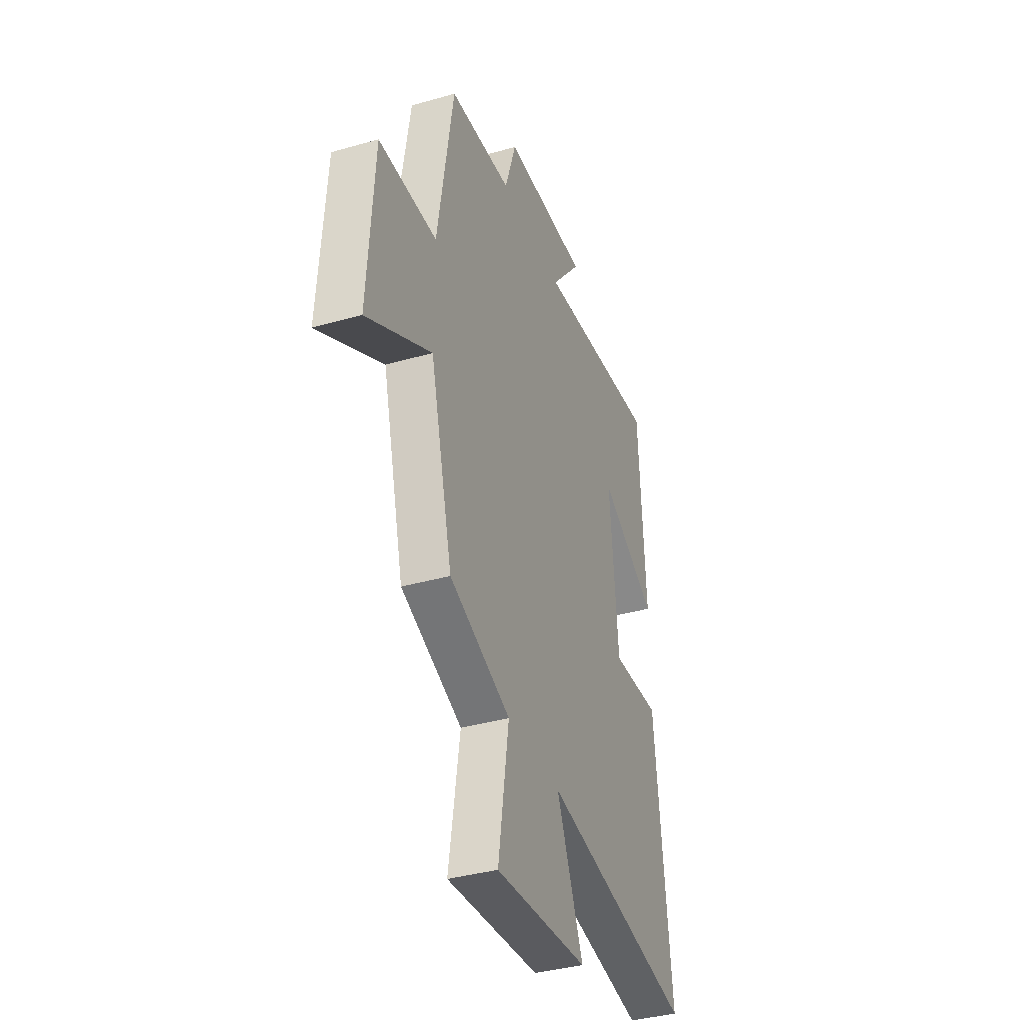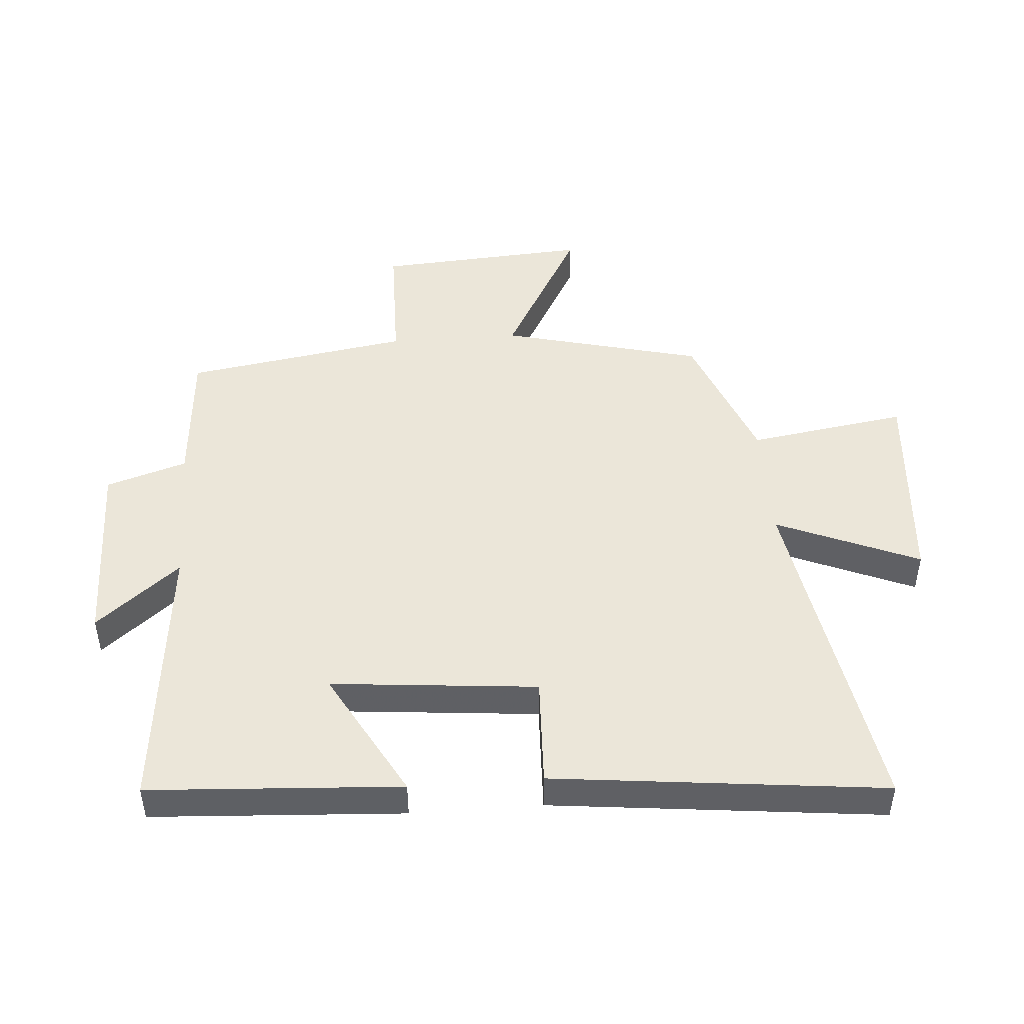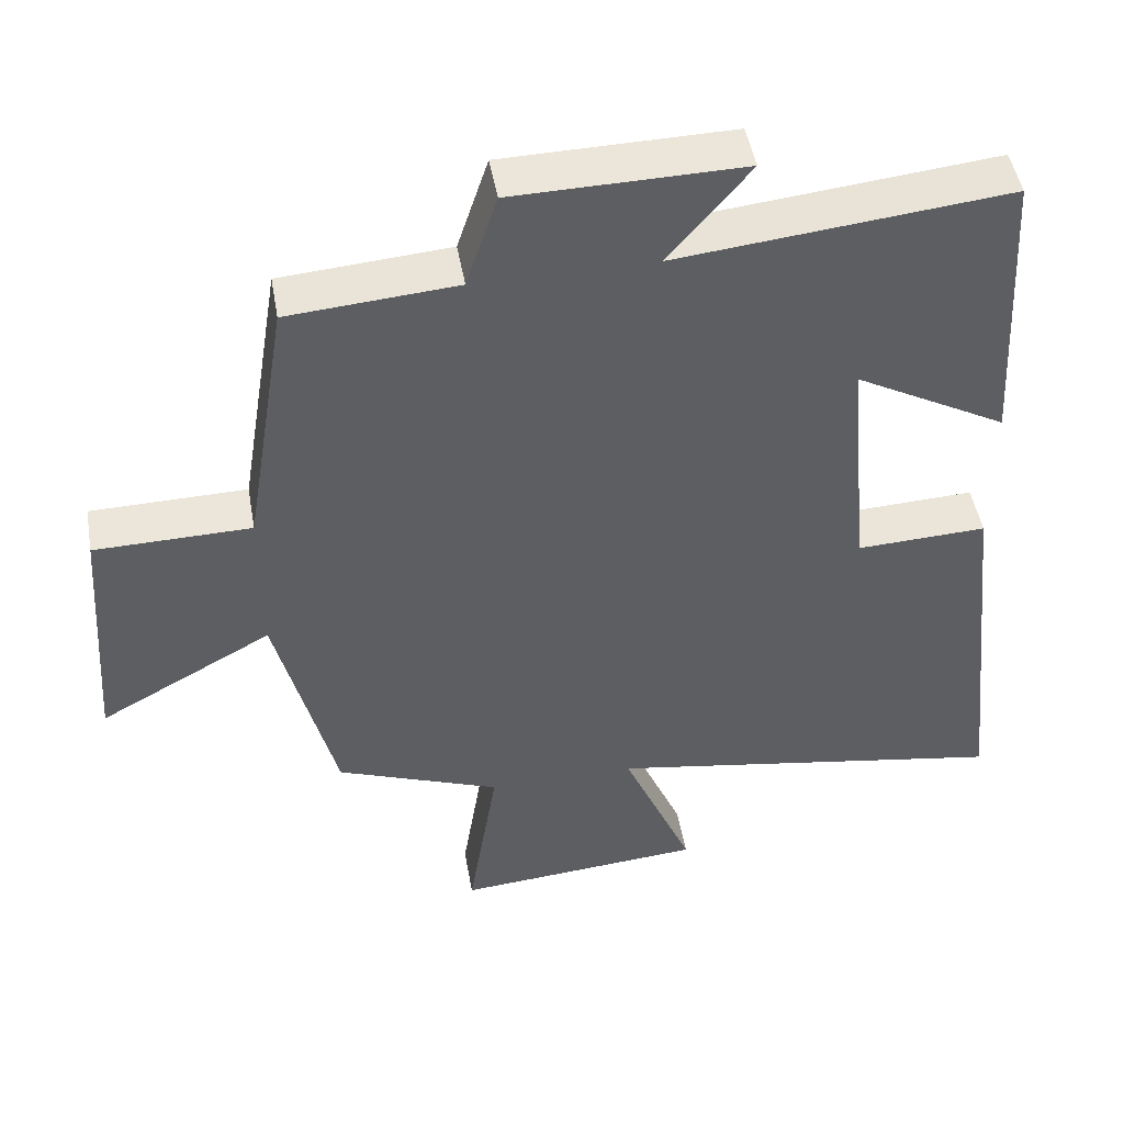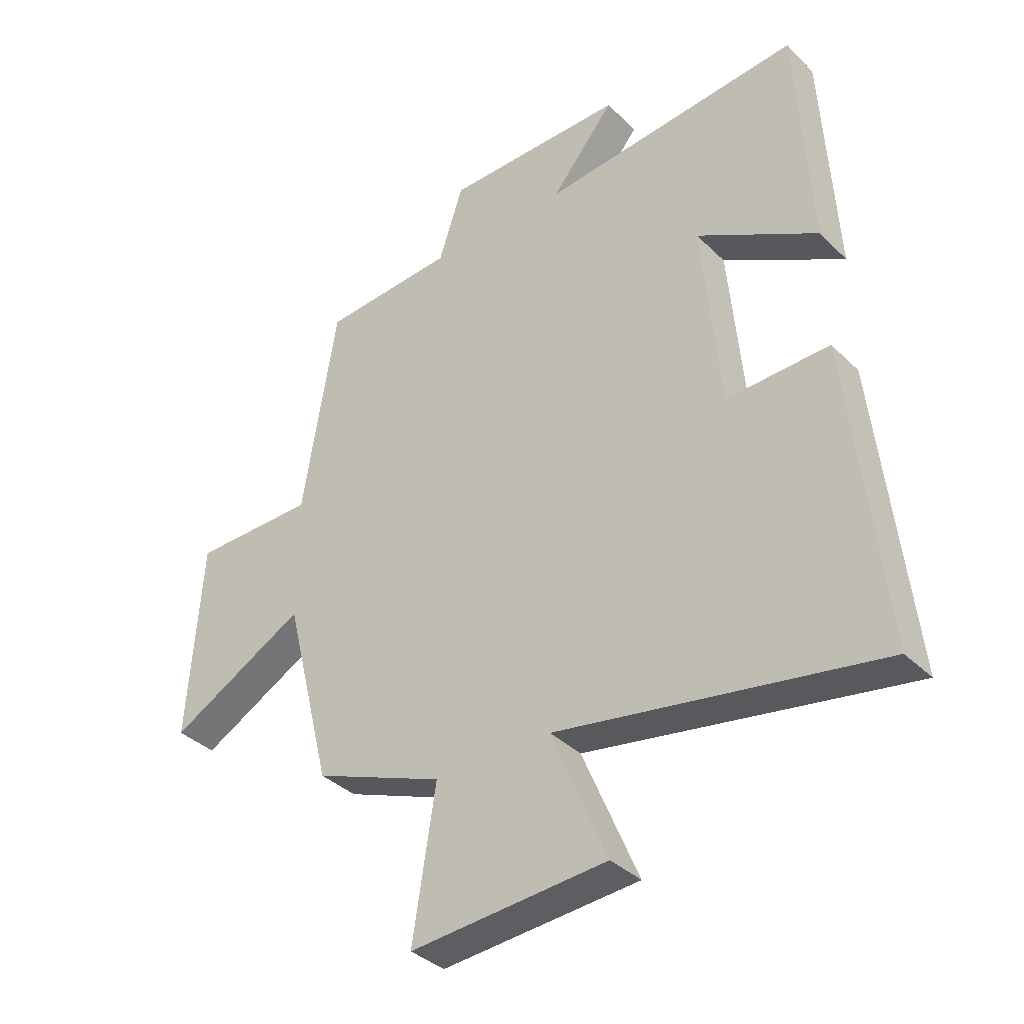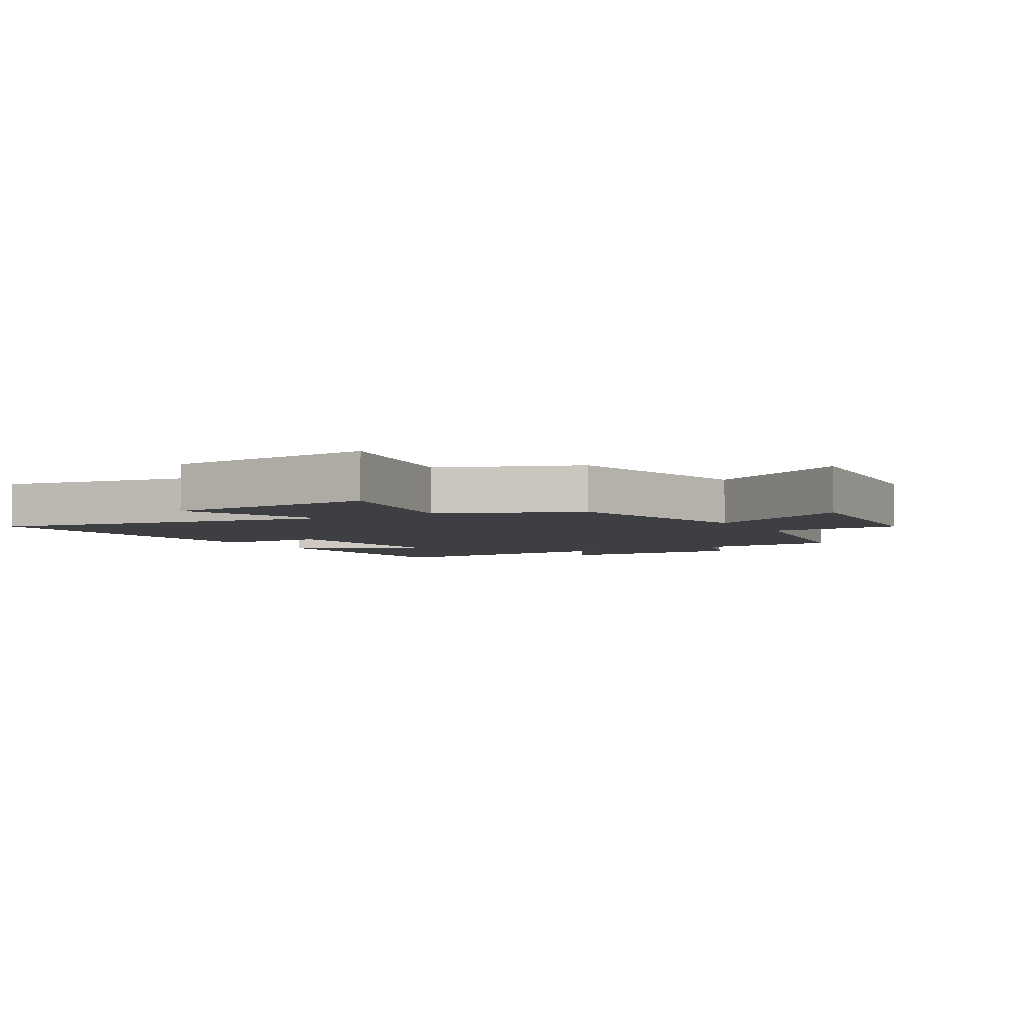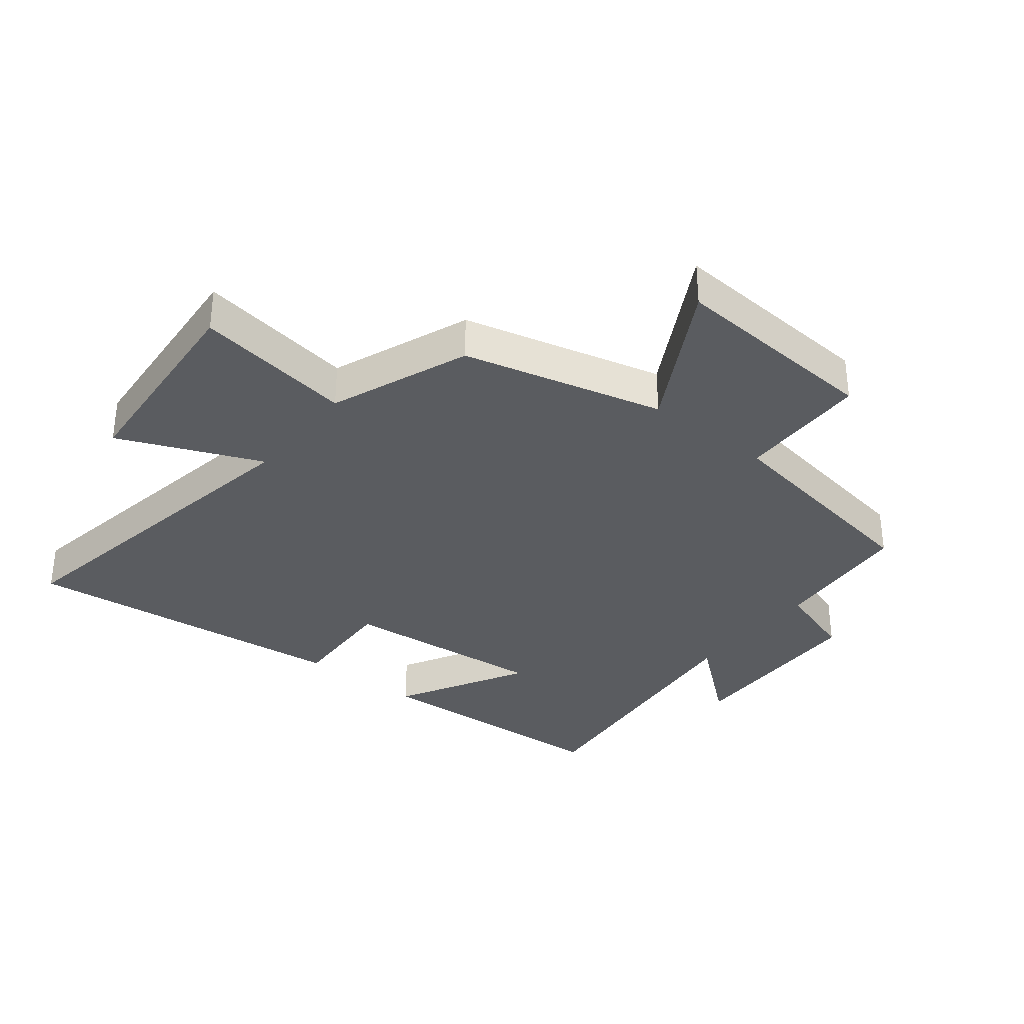
<metadata>
{"format":"obj","ext":"obj","renderer":"f3d","projection":"perspective","resolution":1024,"background":"white","views":[{"elev":-37.4,"azim":-69.9,"up":"+Z"},{"elev":46.9,"azim":85.8,"up":"+Y"},{"elev":48.0,"azim":-10.0,"up":"+Z"},{"elev":-36.4,"azim":38.6,"up":"+Z"},{"elev":-4.3,"azim":-150.5,"up":"+Y"},{"elev":-34.0,"azim":-128.3,"up":"+Y"}]}
</metadata>
<code>
v 0.477 0.07 0.545
v 0.5 0.07 0.142
v 0.293 0.07 0.257
v 0.323 0.07 -0.073
v 0.5 0.07 -0.066
v 0.557 0.07 -0.595
v 0.005 0.07 -0.5
v 0.101 0.07 -0.728
v -0.237 0.07 -0.754
v -0.197 0.07 -0.5
v -0.42 0.07 -0.413
v -0.5 0.07 -0.091
v -0.735 0.07 -0.22
v -0.711 0.07 0.12
v -0.5 0.07 0.123
v -0.441 0.07 0.483
v -0.213 0.07 0.5
v -0.171 0.07 0.629
v 0.139 0.07 0.633
v 0.029 0.07 0.5
v 0.477 0 0.545
v 0.5 0 0.142
v 0.293 0 0.257
v 0.323 0 -0.073
v 0.5 0 -0.066
v 0.557 0 -0.595
v 0.005 0 -0.5
v 0.101 0 -0.728
v -0.237 0 -0.754
v -0.197 0 -0.5
v -0.42 0 -0.413
v -0.5 0 -0.091
v -0.735 0 -0.22
v -0.711 0 0.12
v -0.5 0 0.123
v -0.441 0 0.483
v -0.213 0 0.5
v -0.171 0 0.629
v 0.139 0 0.633
v 0.029 0 0.5
f 17 18 19 20
f 15 16 17 20
f 15 20 1
f 12 13 14 15
f 10 11 12 15
f 10 15 1
f 7 8 9 10
f 4 5 6 7
f 3 4 7 10
f 1 2 3
f 1 3 10
f 40 39 38 37
f 40 37 36 35
f 21 40 35
f 35 34 33 32
f 35 32 31 30
f 21 35 30
f 30 29 28 27
f 27 26 25 24
f 30 27 24 23
f 23 22 21
f 30 23 21
f 1 21 22 2
f 2 22 23 3
f 3 23 24 4
f 4 24 25 5
f 5 25 26 6
f 6 26 27 7
f 7 27 28 8
f 8 28 29 9
f 9 29 30 10
f 10 30 31 11
f 11 31 32 12
f 12 32 33 13
f 13 33 34 14
f 14 34 35 15
f 15 35 36 16
f 16 36 37 17
f 17 37 38 18
f 18 38 39 19
f 19 39 40 20
f 20 40 21 1

</code>
